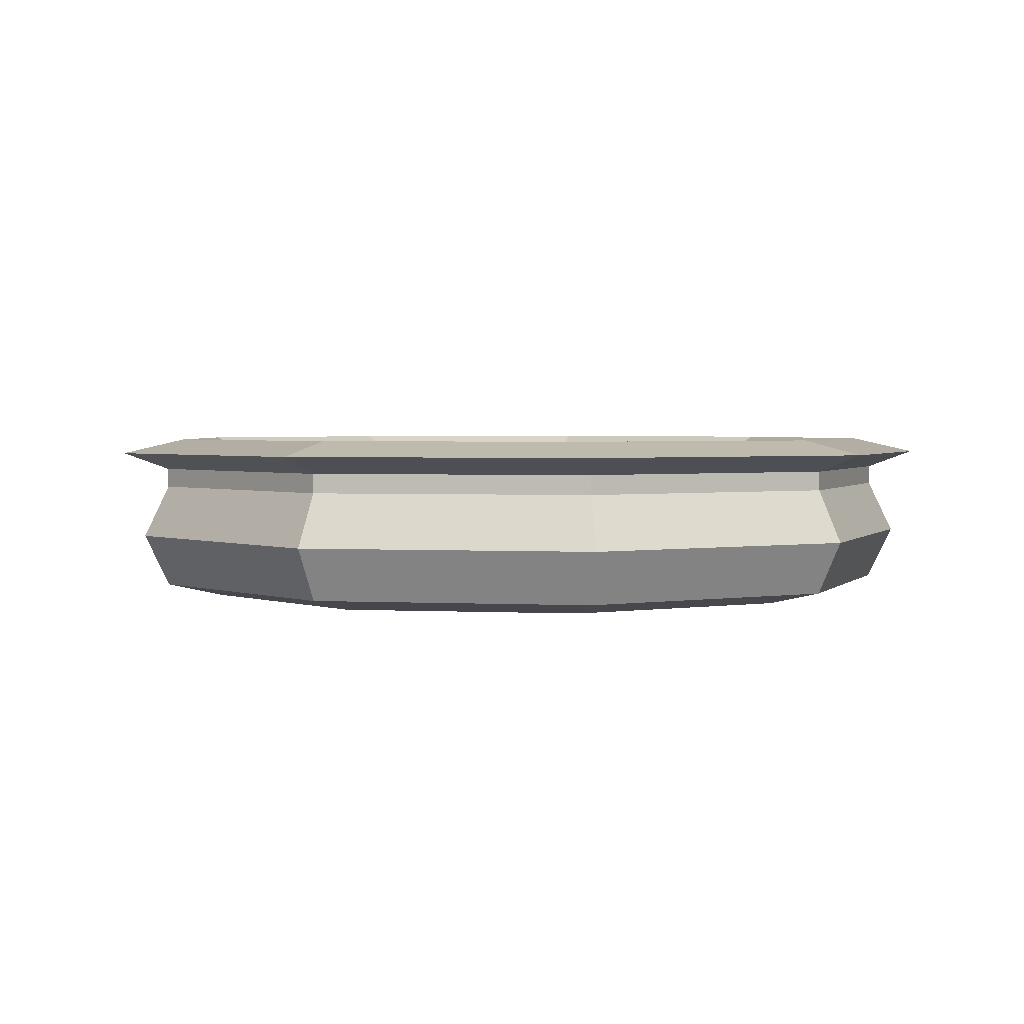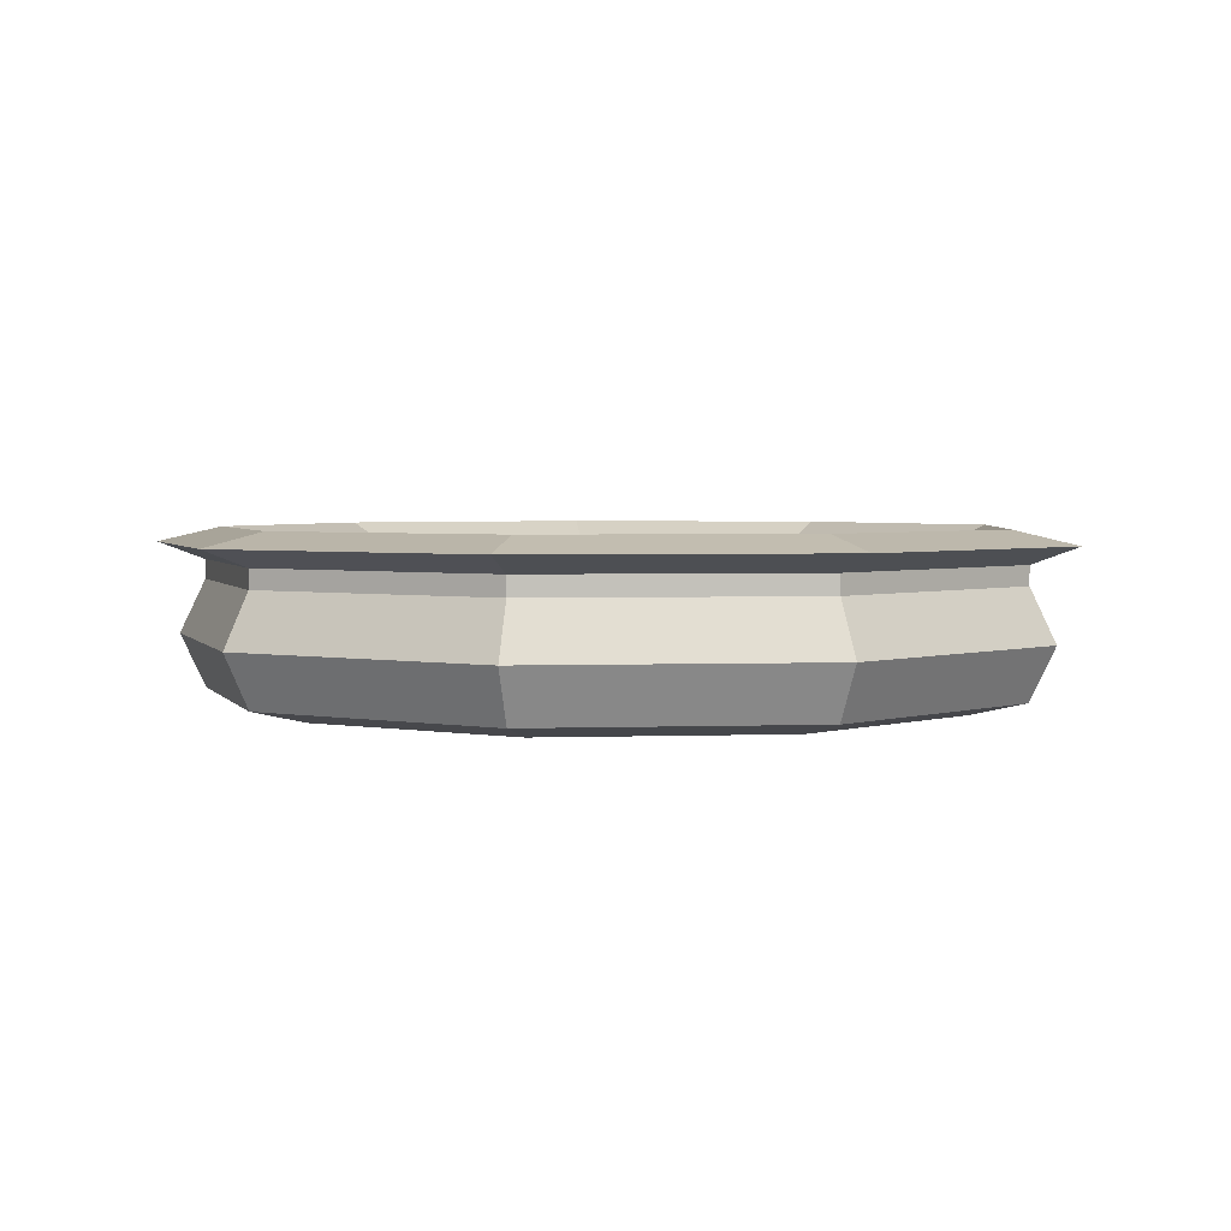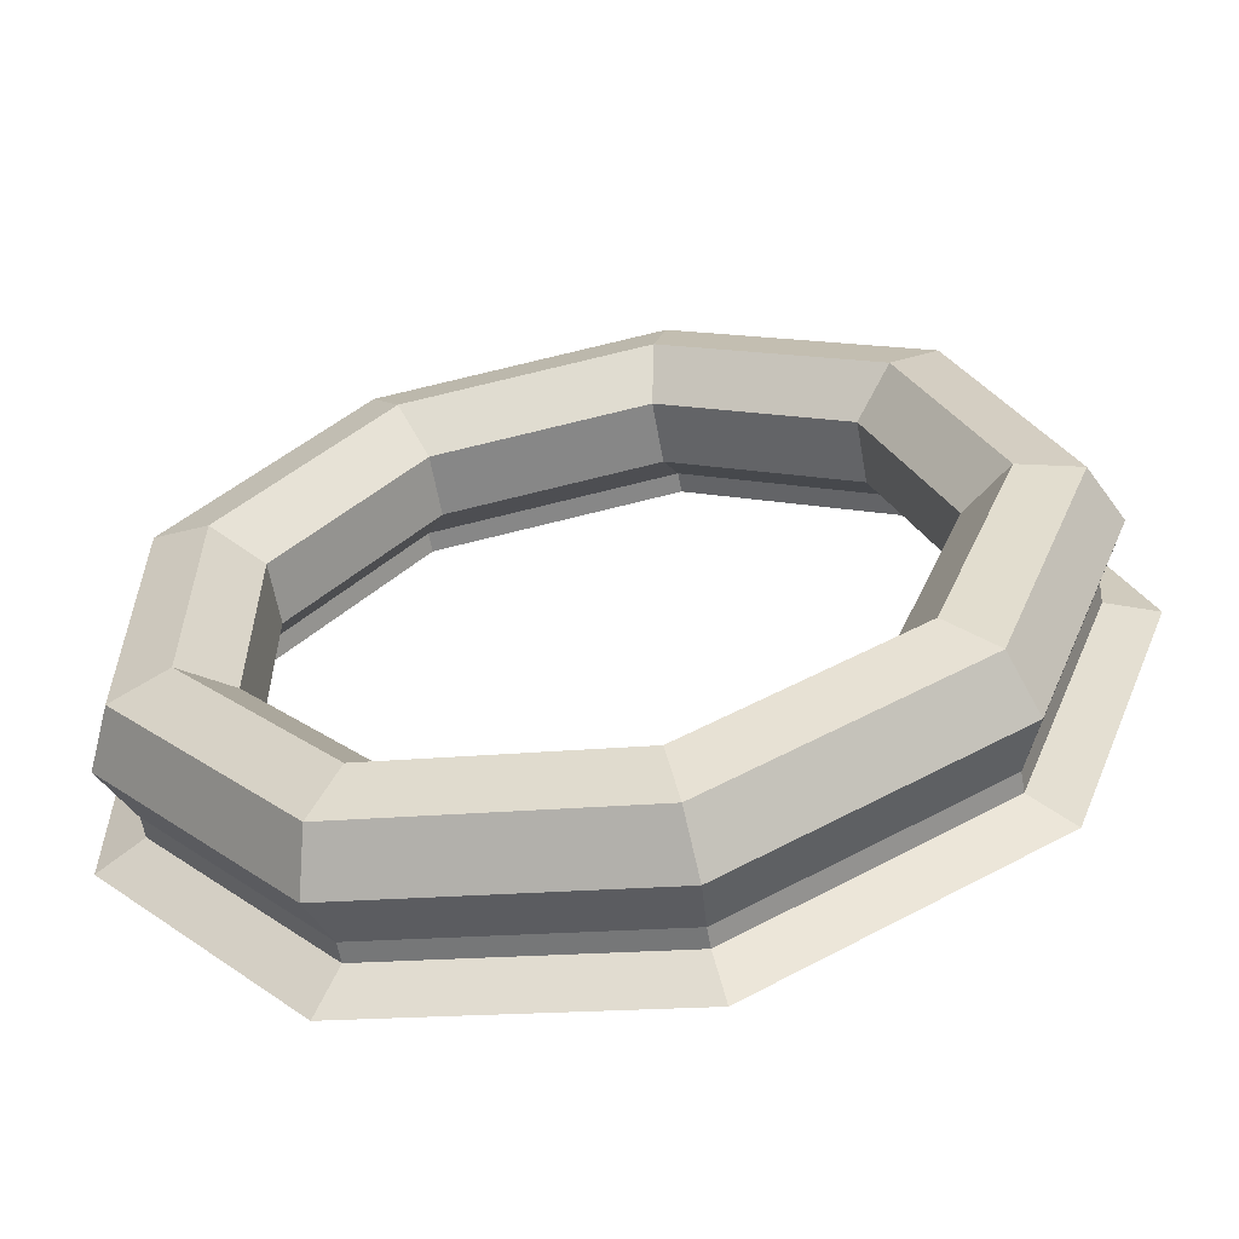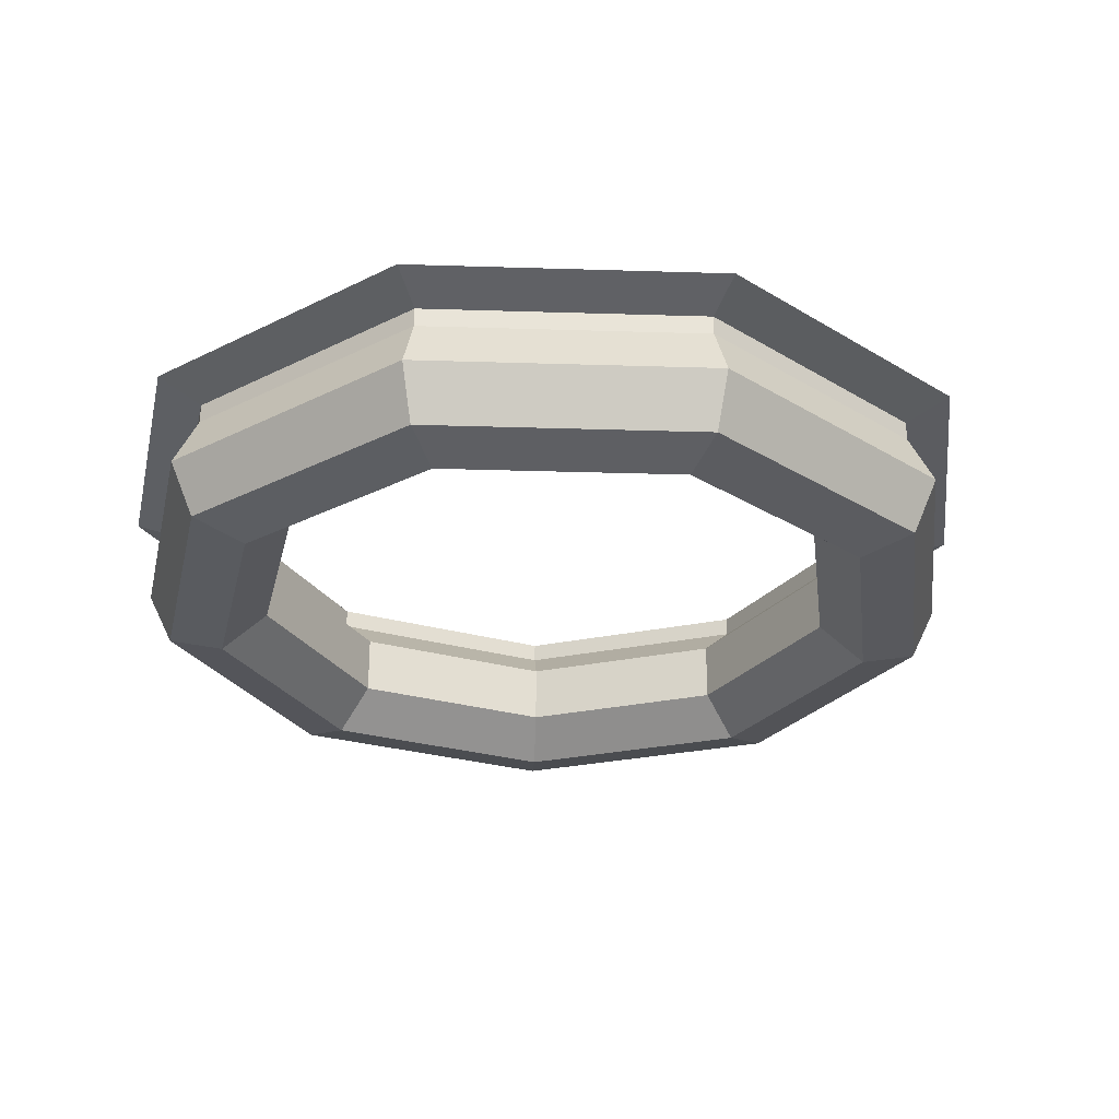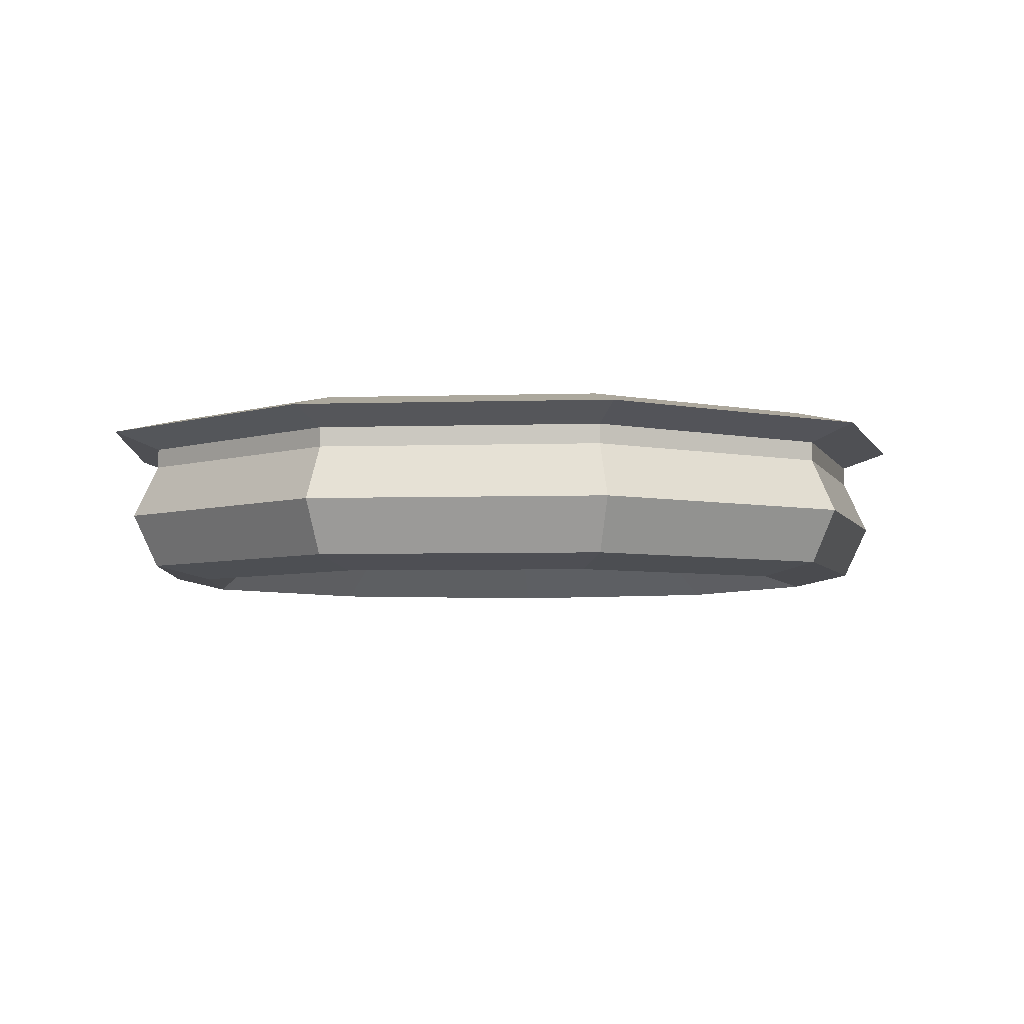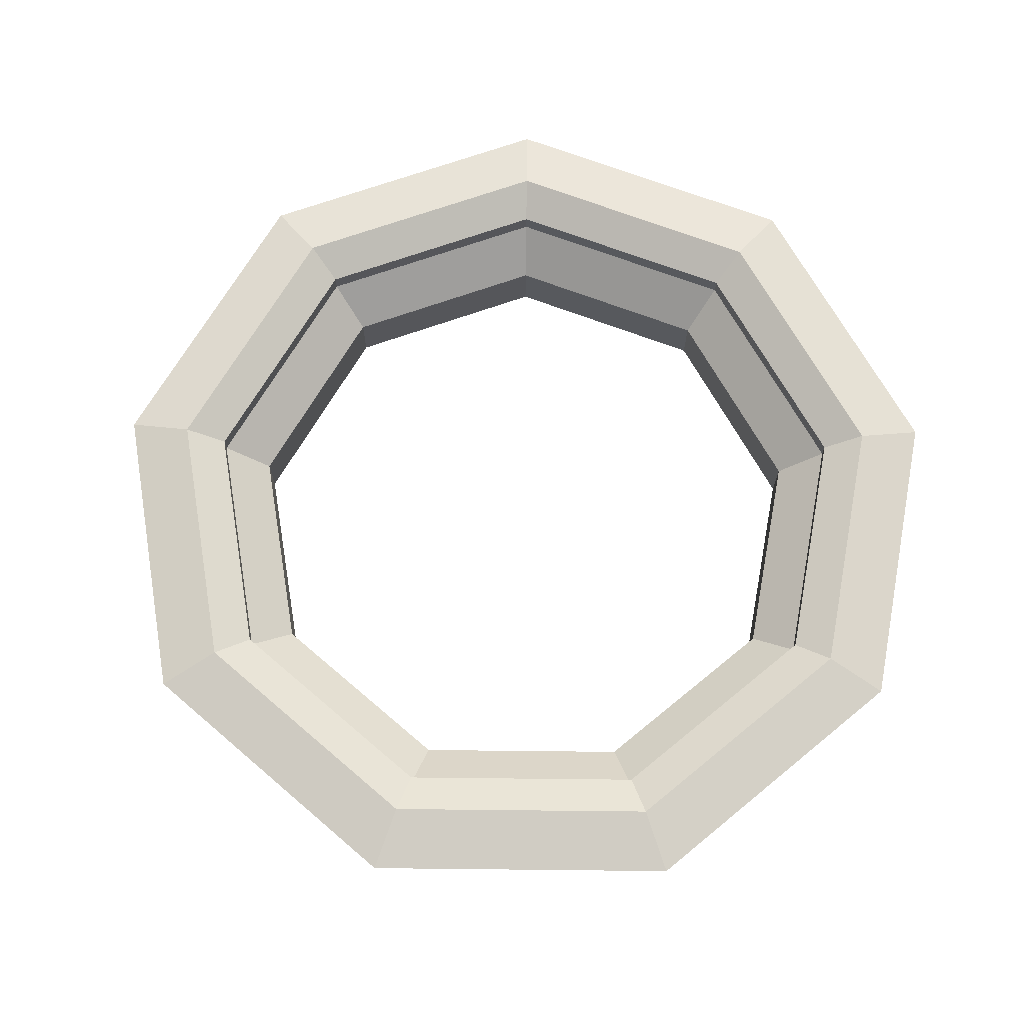
<metadata>
{"format":"obj","ext":"obj","renderer":"f3d","projection":"perspective","resolution":1024,"background":"white","views":[{"elev":2.5,"azim":-119.9,"up":"+Y"},{"elev":3.0,"azim":103.1,"up":"+Y"},{"elev":-60.4,"azim":10.1,"up":"+Z"},{"elev":-28.3,"azim":-12.7,"up":"+Y"},{"elev":-4.8,"azim":-4.2,"up":"+Y"},{"elev":70.4,"azim":-169.4,"up":"+Y"}]}
</metadata>
<code>
o Torus
v 2.4 0 0
v 2.257 0.2971 0
v 1.935 0.3705 0
v 1.678 0.1649 0
v 1.678 -0.1649 0
v 1.935 -0.3705 0
v 2.257 -0.2971 0
v 1.839 0 -1.543
v 1.729 0.2971 -1.451
v 1.483 0.3705 -1.244
v 1.285 0.1649 -1.078
v 1.285 -0.1649 -1.078
v 1.483 -0.3705 -1.244
v 1.729 -0.2971 -1.451
v 0.4168 0 -2.364
v 0.3919 0.2971 -2.223
v 0.3361 0.3705 -1.906
v 0.2913 0.1649 -1.652
v 0.2913 -0.1649 -1.652
v 0.3361 -0.3705 -1.906
v 0.3919 -0.2971 -2.223
v -1.2 0 -2.078
v -1.128 0.2971 -1.955
v -0.9677 0.3705 -1.676
v -0.8388 0.1649 -1.453
v -0.8388 -0.1649 -1.453
v -0.9677 -0.3705 -1.676
v -1.128 -0.2971 -1.955
v -2.255 0 -0.8208
v -2.121 0.2971 -0.7719
v -1.819 0.3705 -0.662
v -1.576 0.1649 -0.5738
v -1.576 -0.1649 -0.5738
v -1.819 -0.3705 -0.662
v -2.121 -0.2971 -0.7719
v -2.255 0 0.8208
v -2.121 0.2971 0.7719
v -1.819 0.3705 0.662
v -1.576 0.1649 0.5738
v -1.576 -0.1649 0.5738
v -1.819 -0.3705 0.662
v -2.121 -0.2971 0.7719
v -1.2 0 2.078
v -1.128 0.2971 1.955
v -0.9677 0.3705 1.676
v -0.8388 0.1649 1.453
v -0.8388 -0.1649 1.453
v -0.9677 -0.3705 1.676
v -1.128 -0.2971 1.955
v 0.4168 0 2.364
v 0.3919 0.2971 2.223
v 0.3361 0.3705 1.906
v 0.2913 0.1649 1.652
v 0.2913 -0.1649 1.652
v 0.3361 -0.3705 1.906
v 0.3919 -0.2971 2.223
v 1.839 0 1.543
v 1.729 0.2971 1.451
v 1.483 0.3705 1.244
v 1.285 0.1649 1.078
v 1.285 -0.1649 1.078
v 1.483 -0.3705 1.244
v 1.729 -0.2971 1.451
v 2.257 0.4043 -0
v 1.935 0.4777 -0
v 1.729 0.4043 -1.451
v 1.483 0.4777 -1.244
v 0.3919 0.4043 -2.223
v 0.3361 0.4777 -1.906
v -1.128 0.4043 -1.955
v -0.9677 0.4777 -1.676
v -2.121 0.4043 -0.7719
v -1.819 0.4777 -0.662
v -2.121 0.4043 0.7719
v -1.819 0.4777 0.662
v -1.128 0.4043 1.955
v -0.9677 0.4777 1.676
v 0.3919 0.4043 2.223
v 0.3361 0.4777 1.906
v 1.729 0.4043 1.451
v 1.483 0.4777 1.244
v 2.523 0.5008 0
v 2.163 0.5829 0
v 1.932 0.5008 -1.621
v 1.657 0.5829 -1.39
v 0.438 0.5008 -2.484
v 0.3756 0.5829 -2.13
v -1.261 0.5008 -2.185
v -1.082 0.5829 -1.873
v -2.37 0.5008 -0.8628
v -2.033 0.5829 -0.7399
v -2.37 0.5008 0.8628
v -2.033 0.5829 0.7399
v -1.261 0.5008 2.185
v -1.082 0.5829 1.873
v 0.438 0.5008 2.484
v 0.3756 0.5829 2.13
v 1.932 0.5008 1.621
v 1.657 0.5829 1.39
f 1 8 9 2
f 31 24 71 73
f 3 10 11 4
f 4 11 12 5
f 5 12 13 6
f 6 13 14 7
f 7 14 8 1
f 8 15 16 9
f 16 23 70 68
f 10 17 18 11
f 11 18 19 12
f 12 19 20 13
f 13 20 21 14
f 14 21 15 8
f 15 22 23 16
f 59 52 79 81
f 17 24 25 18
f 18 25 26 19
f 19 26 27 20
f 20 27 28 21
f 21 28 22 15
f 22 29 30 23
f 3 59 81 65
f 24 31 32 25
f 25 32 33 26
f 26 33 34 27
f 27 34 35 28
f 28 35 29 22
f 29 36 37 30
f 52 45 77 79
f 31 38 39 32
f 32 39 40 33
f 33 40 41 34
f 34 41 42 35
f 35 42 36 29
f 36 43 44 37
f 9 16 68 66
f 38 45 46 39
f 39 46 47 40
f 40 47 48 41
f 41 48 49 42
f 42 49 43 36
f 43 50 51 44
f 45 38 75 77
f 45 52 53 46
f 46 53 54 47
f 47 54 55 48
f 48 55 56 49
f 49 56 50 43
f 50 57 58 51
f 30 37 74 72
f 52 59 60 53
f 53 60 61 54
f 54 61 62 55
f 55 62 63 56
f 56 63 57 50
f 57 1 2 58
f 37 44 76 74
f 59 3 4 60
f 60 4 5 61
f 61 5 6 62
f 62 6 7 63
f 63 7 1 57
f 69 67 85 87
f 80 64 82 98
f 67 65 83 85
f 77 75 93 95
f 64 66 84 82
f 65 81 99 83
f 81 79 97 99
f 66 68 86 84
f 79 77 95 97
f 38 31 73 75
f 58 2 64 80
f 44 51 78 76
f 10 3 65 67
f 51 58 80 78
f 24 17 69 71
f 17 10 67 69
f 2 9 66 64
f 23 30 72 70
f 82 84 85 83
f 84 86 87 85
f 86 88 89 87
f 88 90 91 89
f 90 92 93 91
f 92 94 95 93
f 94 96 97 95
f 96 98 99 97
f 98 82 83 99
f 70 72 90 88
f 68 70 88 86
f 72 74 92 90
f 73 71 89 91
f 71 69 87 89
f 75 73 91 93
f 76 78 96 94
f 74 76 94 92
f 78 80 98 96

</code>
